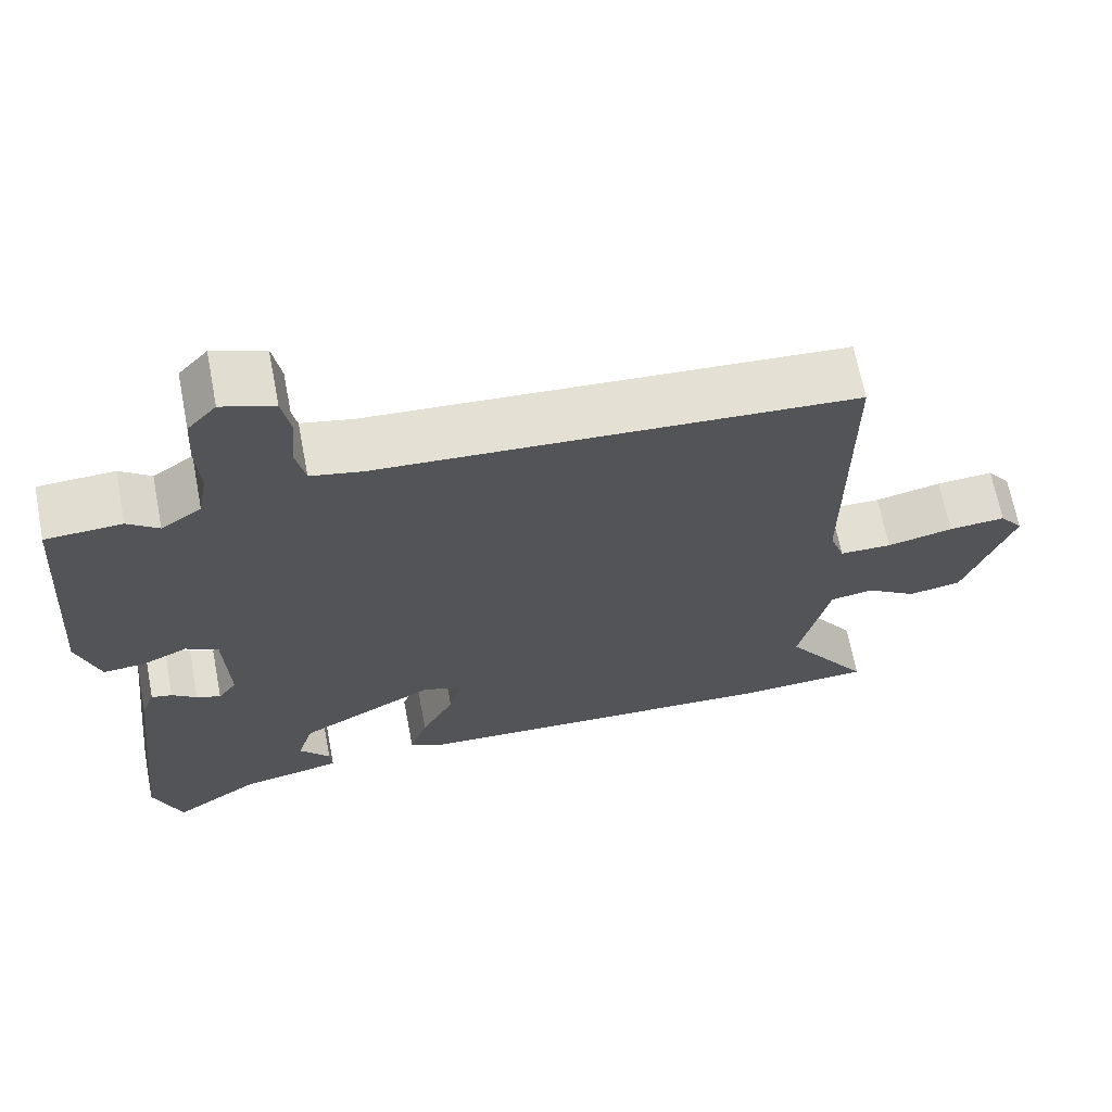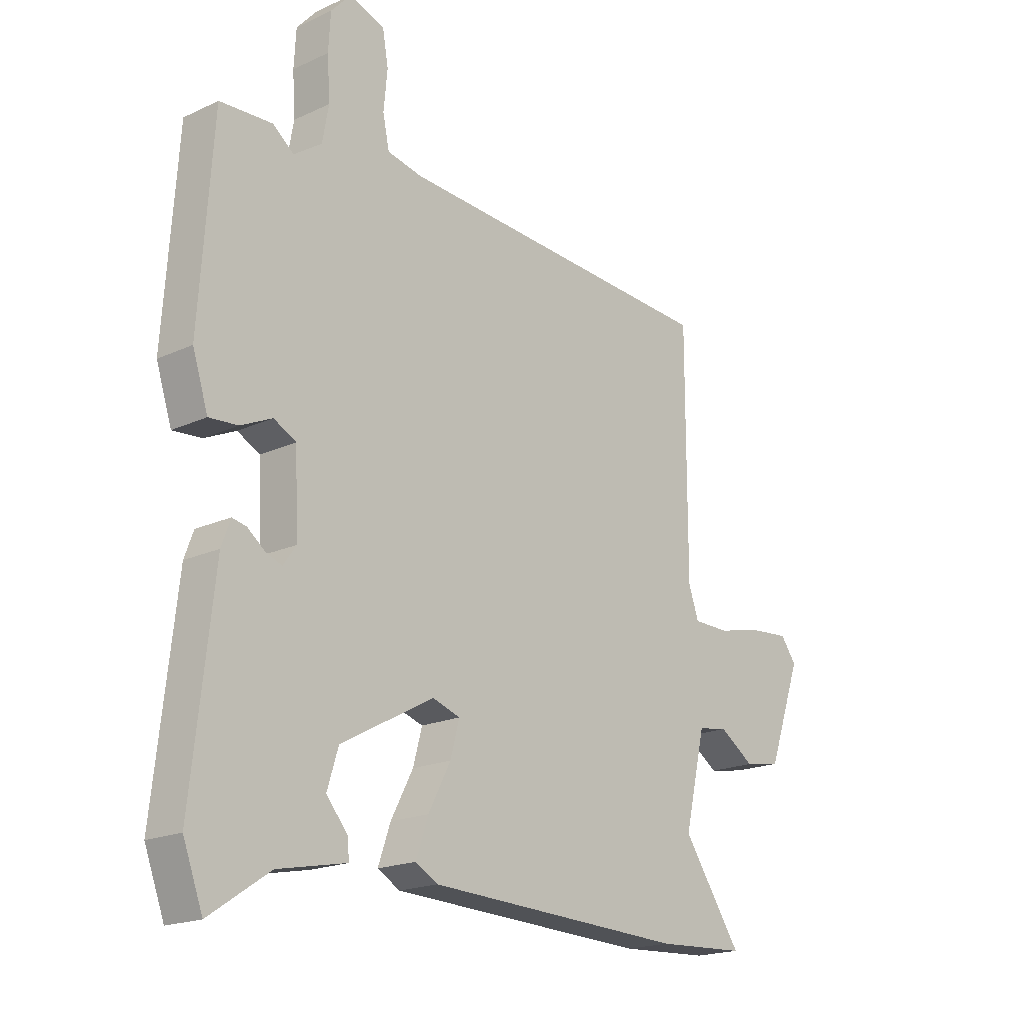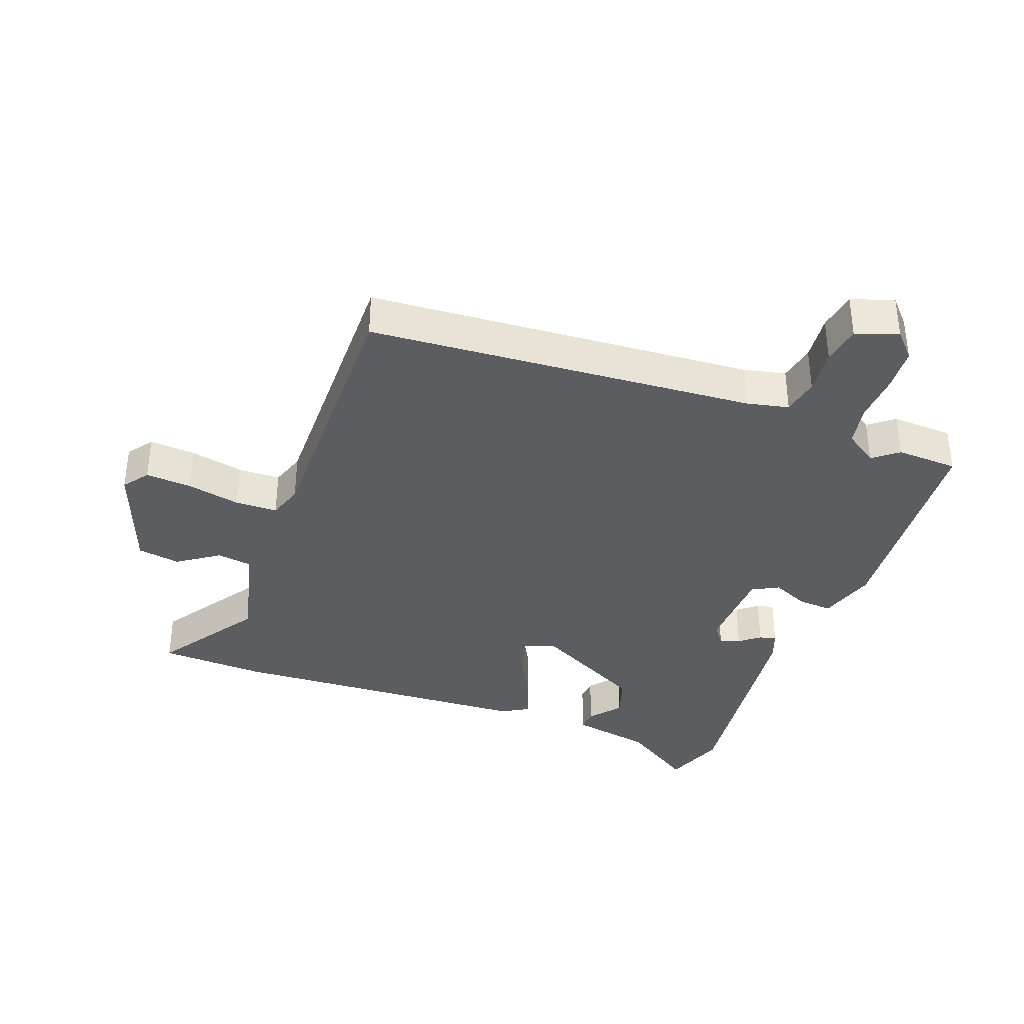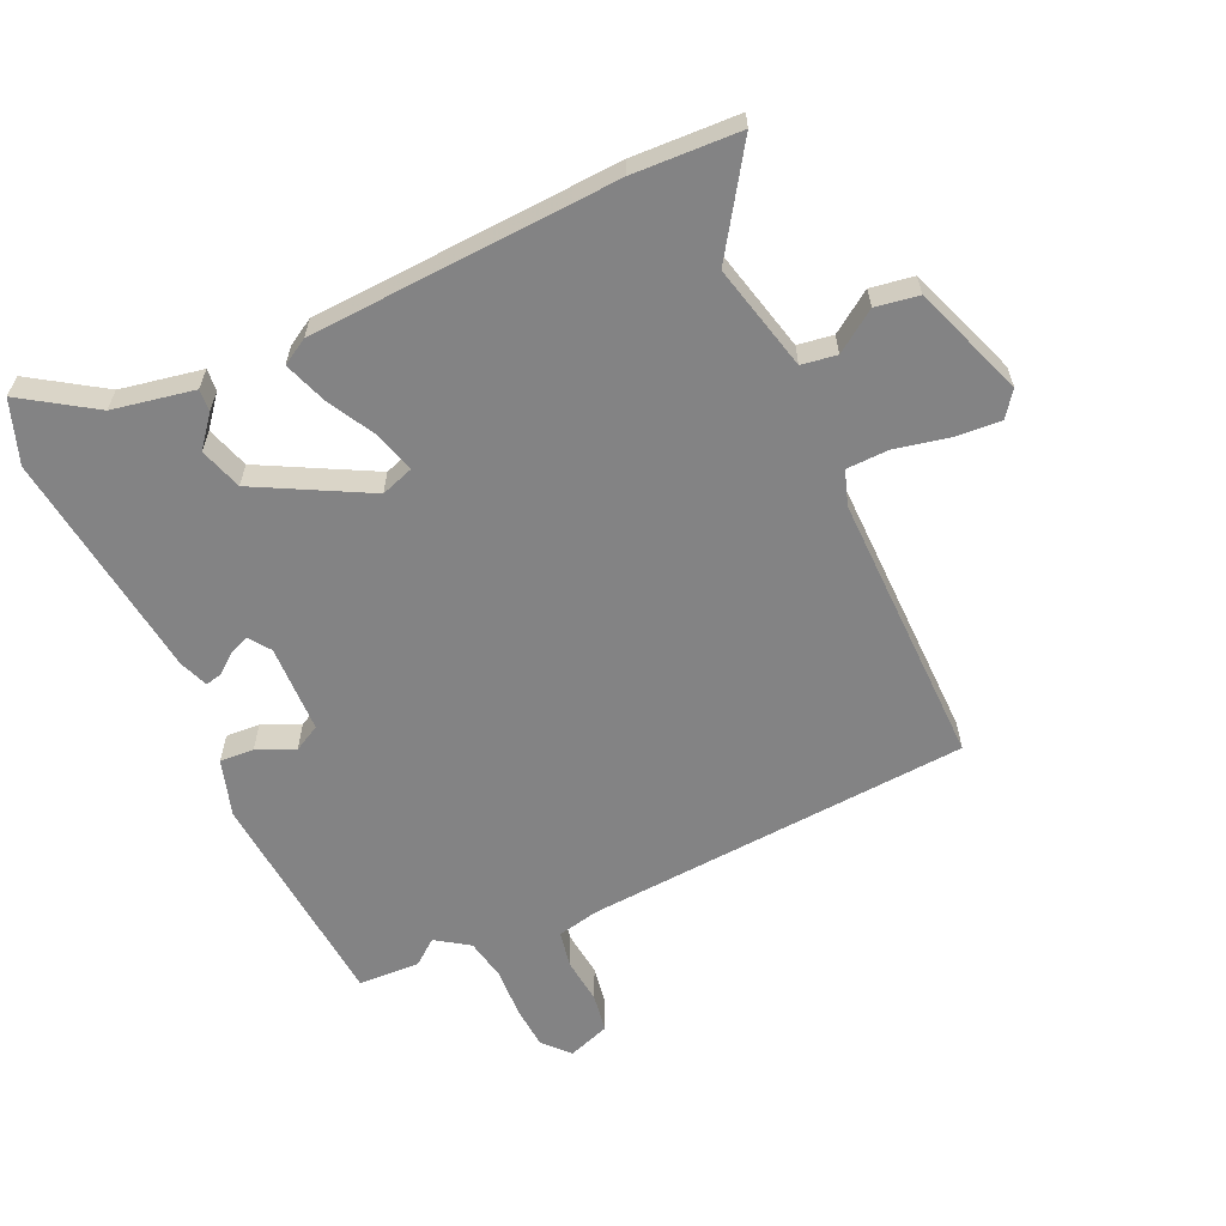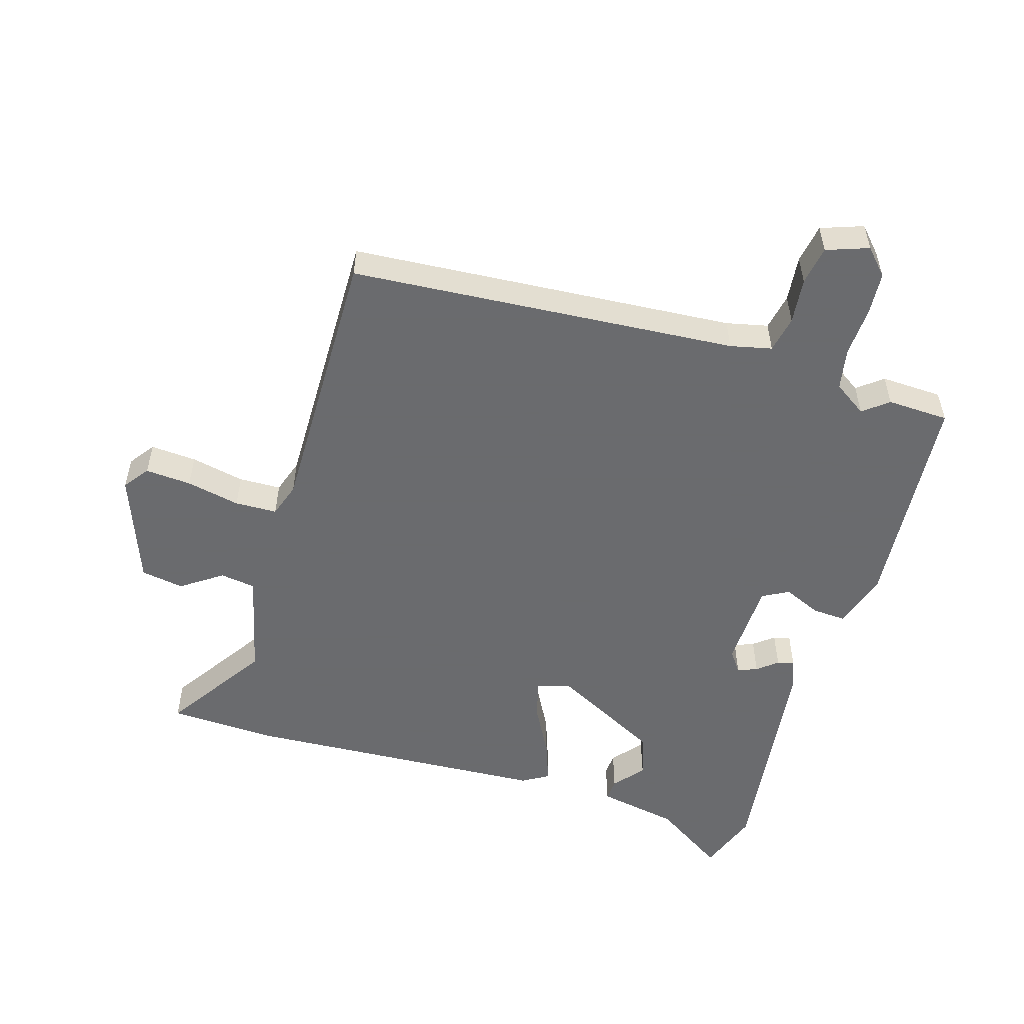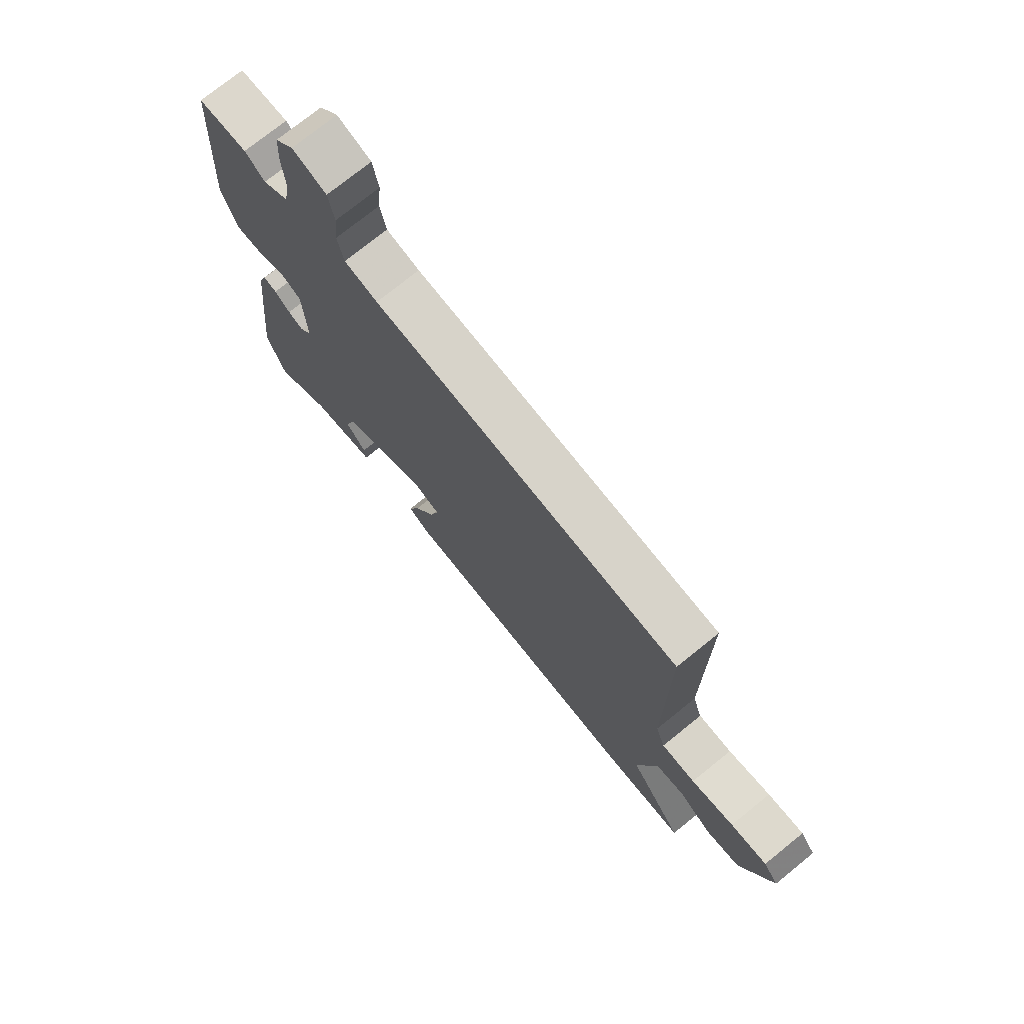
<metadata>
{"format":"obj","ext":"obj","renderer":"f3d","projection":"perspective","resolution":1024,"background":"white","views":[{"elev":67.0,"azim":169.1,"up":"+Z"},{"elev":-18.8,"azim":131.6,"up":"+Z"},{"elev":-36.5,"azim":-19.7,"up":"+Y"},{"elev":-61.2,"azim":-154.8,"up":"+Y"},{"elev":-53.3,"azim":-16.1,"up":"+Y"},{"elev":74.7,"azim":-128.9,"up":"+Z"}]}
</metadata>
<code>
v -0.424 0.07 -0.504
v -0.593 0.07 -0.495
v -0.483 0.07 -0.333
v -0.522 0.07 -0.164
v -0.578 0.07 -0.155
v -0.643 0.07 -0.199
v -0.711 0.07 -0.187
v -0.774 0.07 -0.01
v -0.744 0.07 0.03
v -0.671 0.07 0.024
v -0.586 0.07 0.005
v -0.519 0.07 0.006
v -0.5 0.07 0.061
v -0.5 0.07 0.497
v 0.113 0.07 0.534
v 0.179 0.07 0.548
v 0.191 0.07 0.606
v 0.184 0.07 0.679
v 0.195 0.07 0.741
v 0.262 0.07 0.764
v 0.299 0.07 0.723
v 0.303 0.07 0.654
v 0.298 0.07 0.576
v 0.31 0.07 0.51
v 0.362 0.07 0.474
v 0.402 0.07 0.505
v 0.5 0.07 0.5
v 0.525 0.07 0.143
v 0.496 0.07 0.053
v 0.442 0.07 0.057
v 0.383 0.07 0.084
v 0.341 0.07 0.062
v 0.335 0.07 -0.078
v 0.359 0.07 -0.112
v 0.39 0.07 -0.1
v 0.422 0.07 -0.075
v 0.449 0.07 -0.069
v 0.466 0.07 -0.115
v 0.507 0.07 -0.481
v 0.47 0.07 -0.58
v 0.357 0.07 -0.504
v 0.228 0.07 -0.478
v 0.231 0.07 -0.443
v 0.271 0.07 -0.395
v 0.25 0.07 -0.327
v 0.075 0.07 -0.232
v 0.023 0.07 -0.249
v 0.04 0.07 -0.312
v 0.082 0.07 -0.392
v 0.105 0.07 -0.459
v 0.063 0.07 -0.483
v -0.424 0 -0.504
v -0.593 0 -0.495
v -0.483 0 -0.333
v -0.522 0 -0.164
v -0.578 0 -0.155
v -0.643 0 -0.199
v -0.711 0 -0.187
v -0.774 0 -0.01
v -0.744 0 0.03
v -0.671 0 0.024
v -0.586 0 0.005
v -0.519 0 0.006
v -0.5 0 0.061
v -0.5 0 0.497
v 0.113 0 0.534
v 0.179 0 0.548
v 0.191 0 0.606
v 0.184 0 0.679
v 0.195 0 0.741
v 0.262 0 0.764
v 0.299 0 0.723
v 0.303 0 0.654
v 0.298 0 0.576
v 0.31 0 0.51
v 0.362 0 0.474
v 0.402 0 0.505
v 0.5 0 0.5
v 0.525 0 0.143
v 0.496 0 0.053
v 0.442 0 0.057
v 0.383 0 0.084
v 0.341 0 0.062
v 0.335 0 -0.078
v 0.359 0 -0.112
v 0.39 0 -0.1
v 0.422 0 -0.075
v 0.449 0 -0.069
v 0.466 0 -0.115
v 0.507 0 -0.481
v 0.47 0 -0.58
v 0.357 0 -0.504
v 0.228 0 -0.478
v 0.231 0 -0.443
v 0.271 0 -0.395
v 0.25 0 -0.327
v 0.075 0 -0.232
v 0.023 0 -0.249
v 0.04 0 -0.312
v 0.082 0 -0.392
v 0.105 0 -0.459
v 0.063 0 -0.483
f 1 2 3
f 51 1 3
f 50 51 3
f 49 50 3
f 48 49 3
f 47 48 3 4
f 46 47 4 5
f 41 42 43 44
f 41 44 45
f 40 41 45
f 39 40 45
f 38 39 45
f 37 38 45
f 36 37 45
f 35 36 45
f 34 35 45 46
f 29 30 31
f 28 29 31
f 27 28 31
f 26 27 31
f 25 26 31
f 24 25 31 32
f 23 24 32 33
f 21 22 23
f 20 21 23
f 19 20 23
f 18 19 23
f 17 18 23
f 16 17 23 33
f 13 14 15
f 15 16 33
f 13 15 33
f 12 13 33
f 9 10 11
f 8 9 11
f 7 8 11
f 6 7 11
f 5 6 11
f 33 34 46
f 12 33 46
f 11 12 46
f 5 11 46
f 54 53 52
f 54 52 102
f 54 102 101
f 54 101 100
f 54 100 99
f 55 54 99 98
f 56 55 98 97
f 95 94 93 92
f 96 95 92
f 96 92 91
f 96 91 90
f 96 90 89
f 96 89 88
f 96 88 87
f 96 87 86
f 97 96 86 85
f 82 81 80
f 82 80 79
f 82 79 78
f 82 78 77
f 82 77 76
f 83 82 76 75
f 84 83 75 74
f 74 73 72
f 74 72 71
f 74 71 70
f 74 70 69
f 74 69 68
f 84 74 68 67
f 66 65 64
f 84 67 66
f 84 66 64
f 84 64 63
f 62 61 60
f 62 60 59
f 62 59 58
f 62 58 57
f 62 57 56
f 97 85 84
f 97 84 63
f 97 63 62
f 97 62 56
f 1 52 53 2
f 2 53 54 3
f 3 54 55 4
f 4 55 56 5
f 5 56 57 6
f 6 57 58 7
f 7 58 59 8
f 8 59 60 9
f 9 60 61 10
f 10 61 62 11
f 11 62 63 12
f 12 63 64 13
f 13 64 65 14
f 14 65 66 15
f 15 66 67 16
f 16 67 68 17
f 17 68 69 18
f 18 69 70 19
f 19 70 71 20
f 20 71 72 21
f 21 72 73 22
f 22 73 74 23
f 23 74 75 24
f 24 75 76 25
f 25 76 77 26
f 26 77 78 27
f 27 78 79 28
f 28 79 80 29
f 29 80 81 30
f 30 81 82 31
f 31 82 83 32
f 32 83 84 33
f 33 84 85 34
f 34 85 86 35
f 35 86 87 36
f 36 87 88 37
f 37 88 89 38
f 38 89 90 39
f 39 90 91 40
f 40 91 92 41
f 41 92 93 42
f 42 93 94 43
f 43 94 95 44
f 44 95 96 45
f 45 96 97 46
f 46 97 98 47
f 47 98 99 48
f 48 99 100 49
f 49 100 101 50
f 50 101 102 51
f 51 102 52 1

</code>
